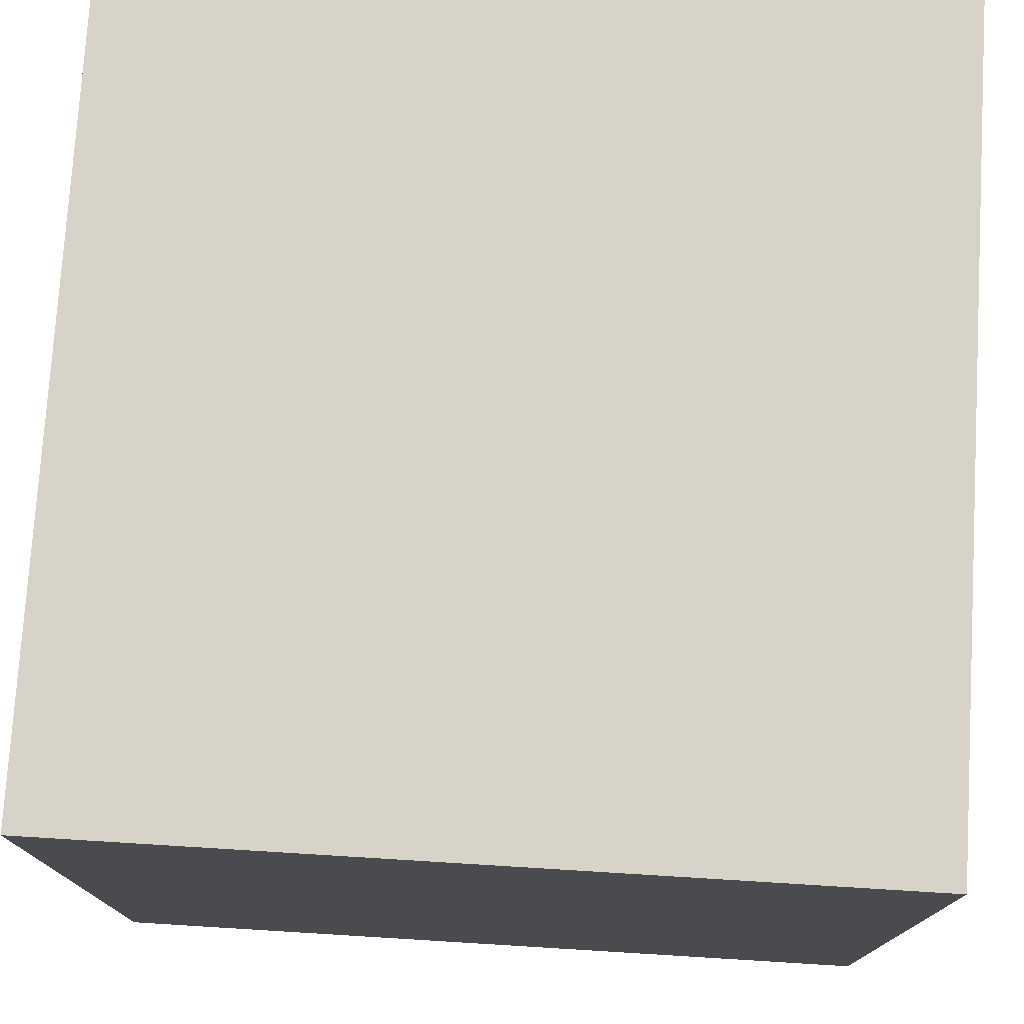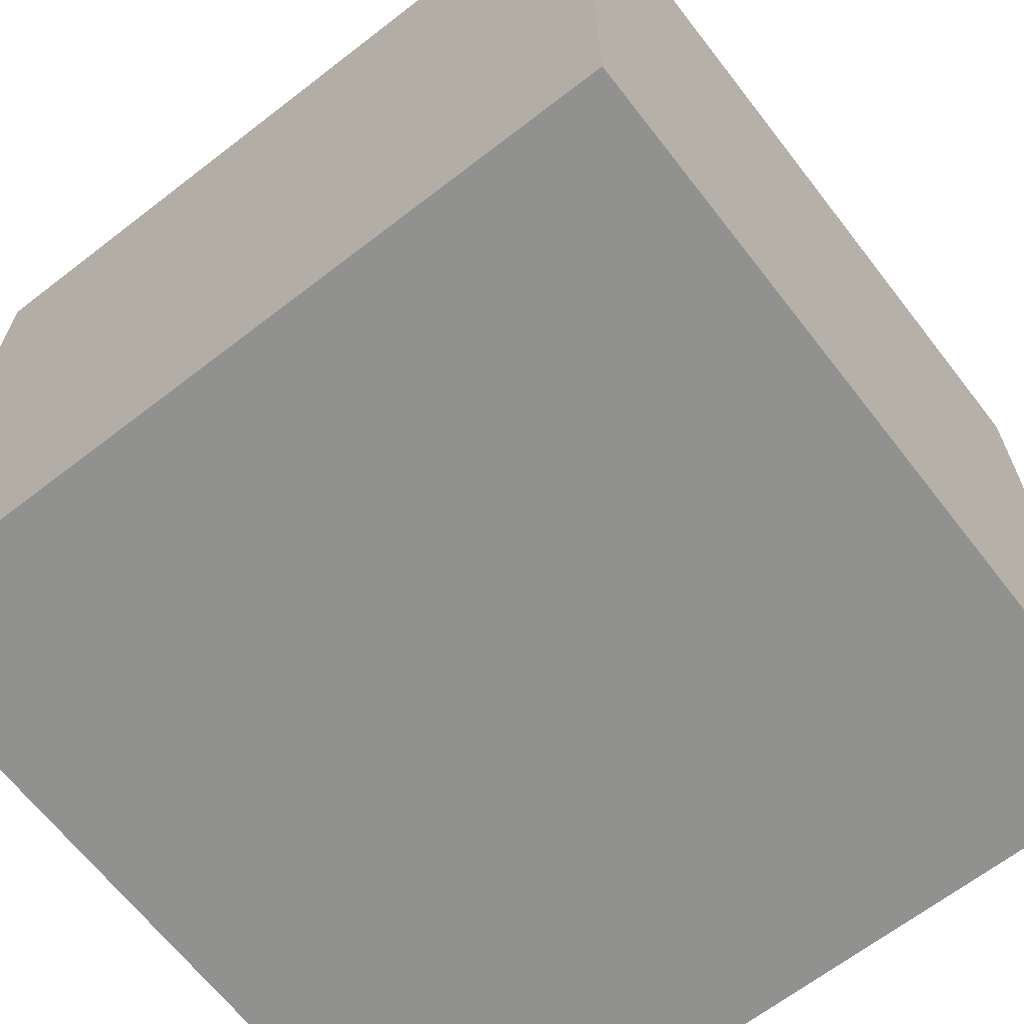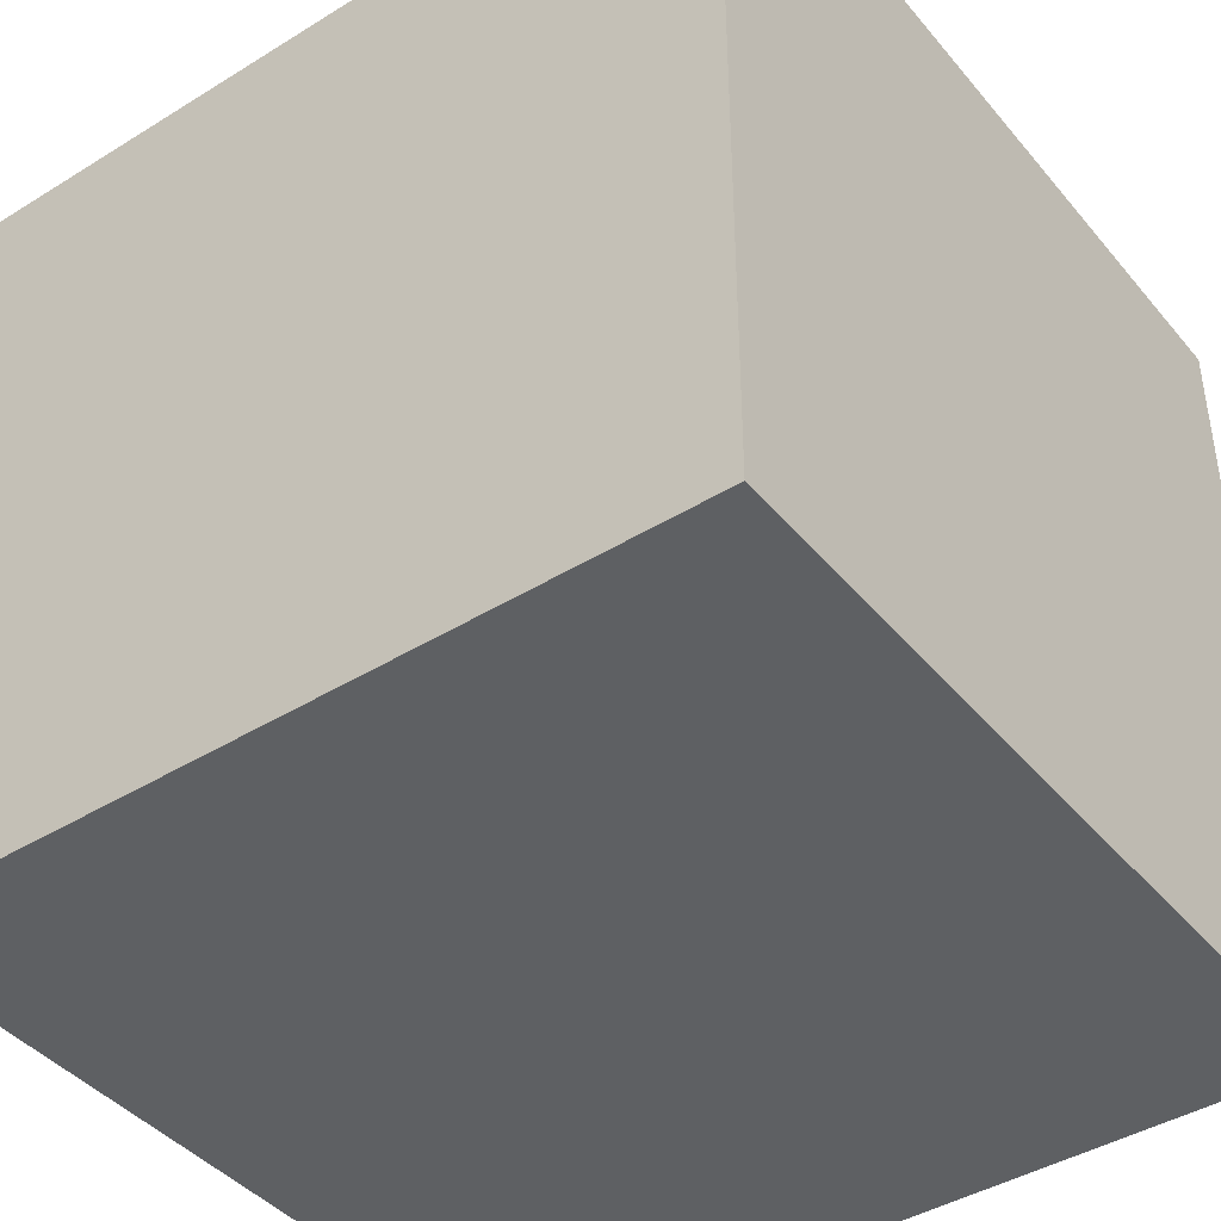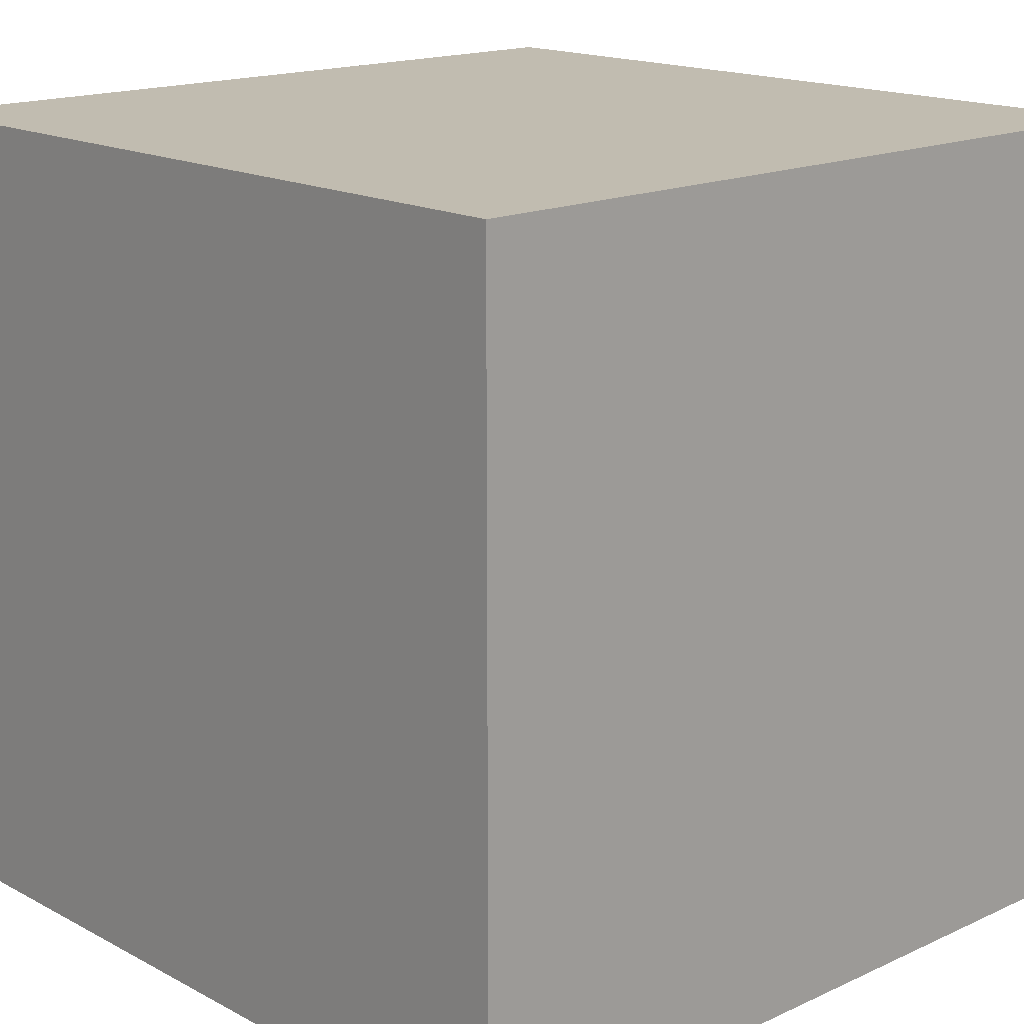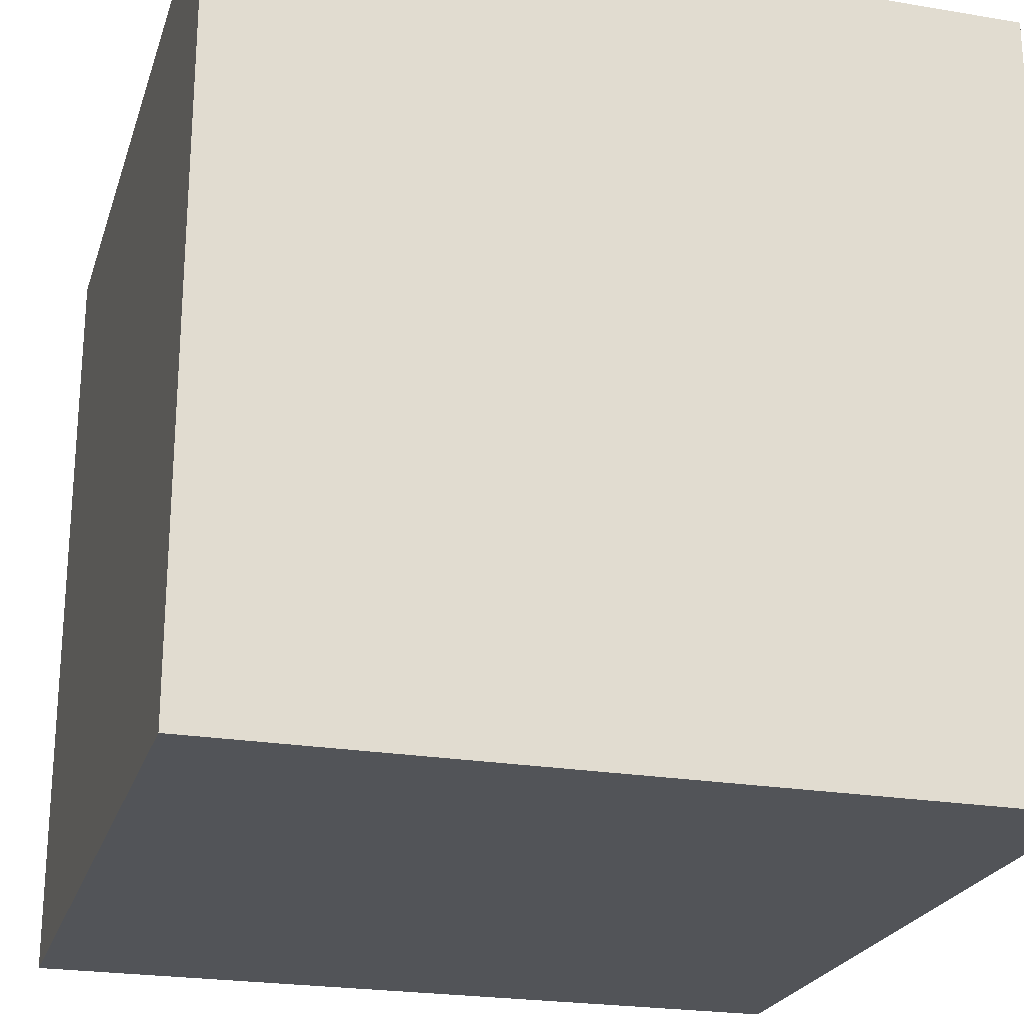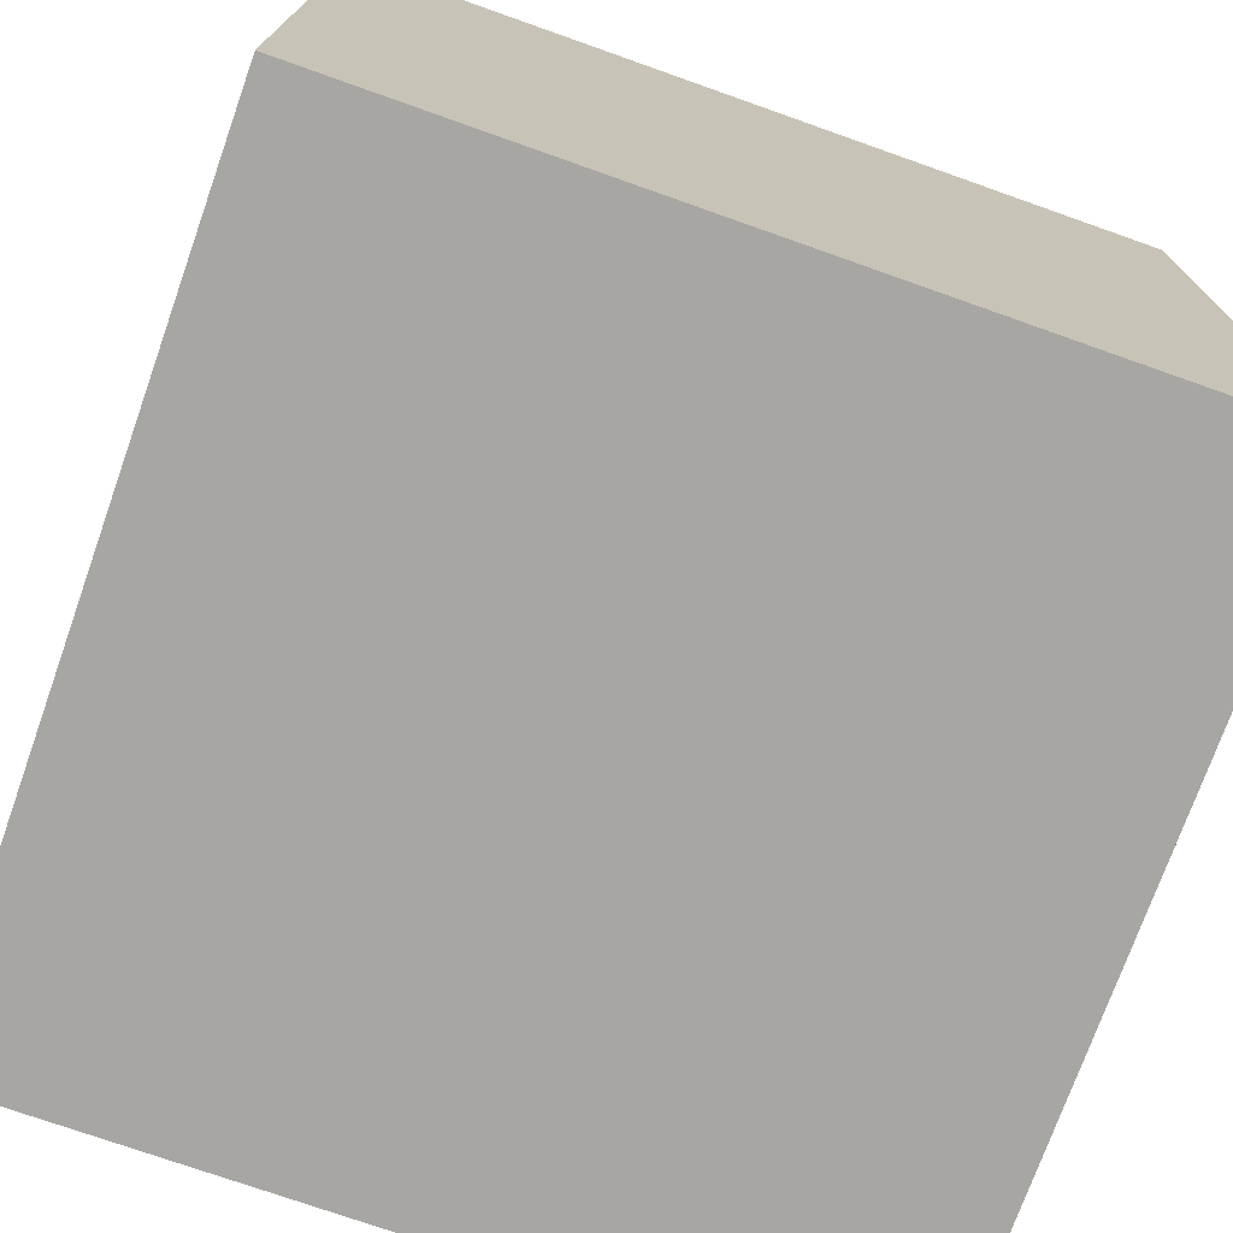
<metadata>
{"format":"obj","ext":"obj","renderer":"f3d","projection":"perspective","resolution":1024,"background":"white","views":[{"elev":76.1,"azim":-176.5,"up":"+Z"},{"elev":-66.0,"azim":37.8,"up":"+Y"},{"elev":-42.4,"azim":126.4,"up":"+Y"},{"elev":16.5,"azim":47.0,"up":"+Z"},{"elev":-23.3,"azim":164.1,"up":"+Y"},{"elev":-74.1,"azim":-19.5,"up":"+Y"}]}
</metadata>
<code>
v -1.076 0.759 0
v -1.076 0.789 0
v -1.046 0.759 0
v -1.046 0.789 0
v -1.076 0.789 0.03
v -1.076 0.759 0.03
v -1.046 0.789 0.03
v -1.046 0.759 0.03
g Onshape
f 1 2 3
f 2 4 3
f 5 6 7
f 6 8 7
f 8 6 3
f 6 1 3
f 6 5 1
f 5 2 1
f 7 8 4
f 8 3 4
f 5 7 2
f 7 4 2

</code>
